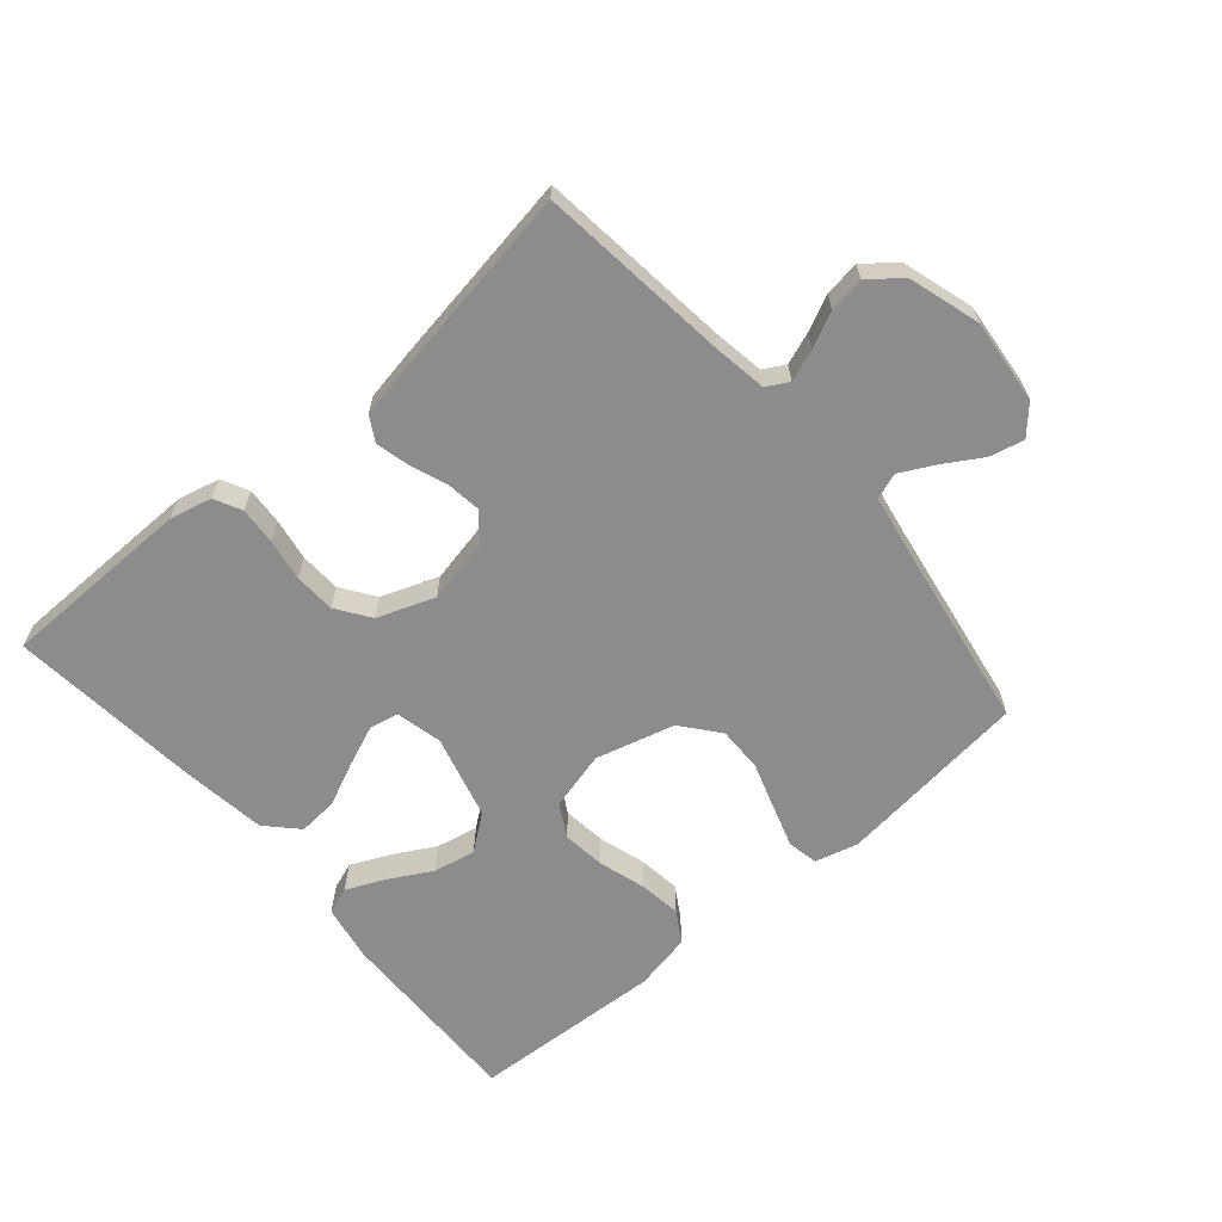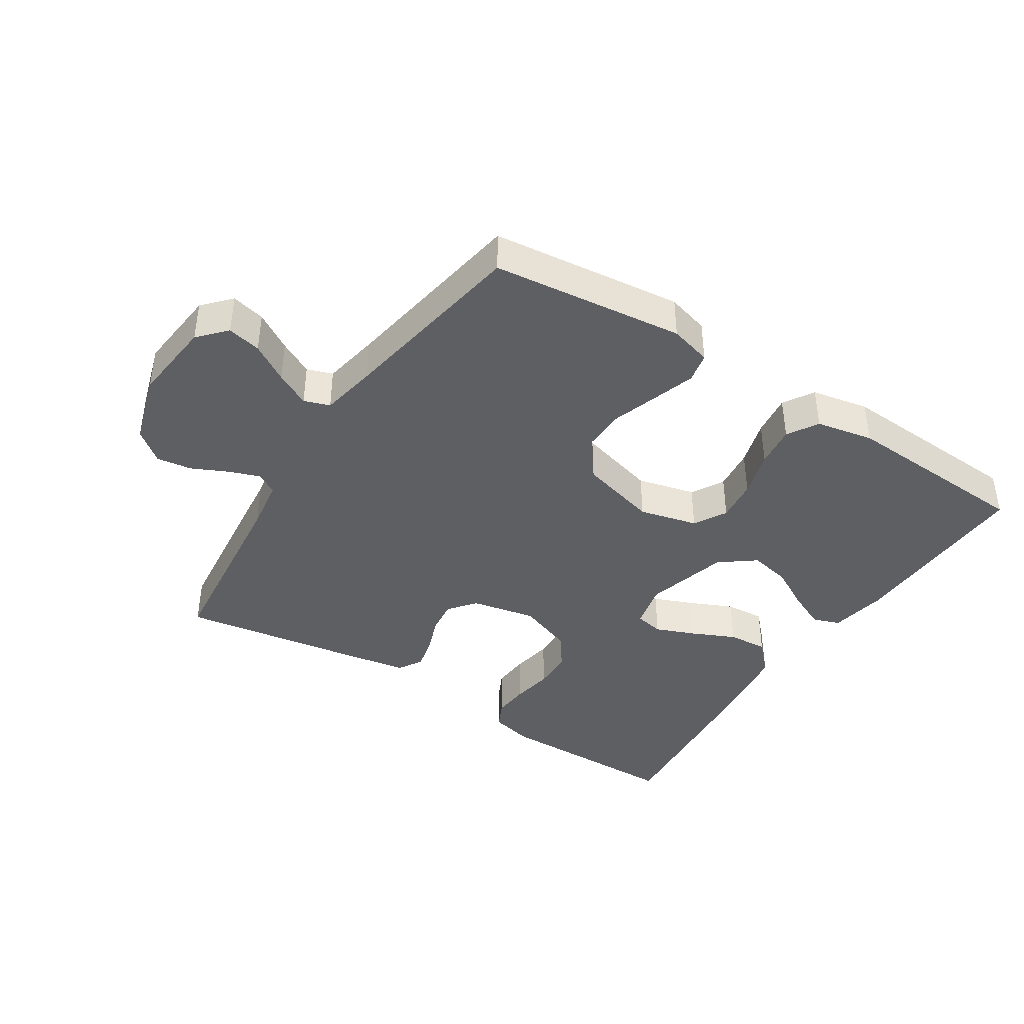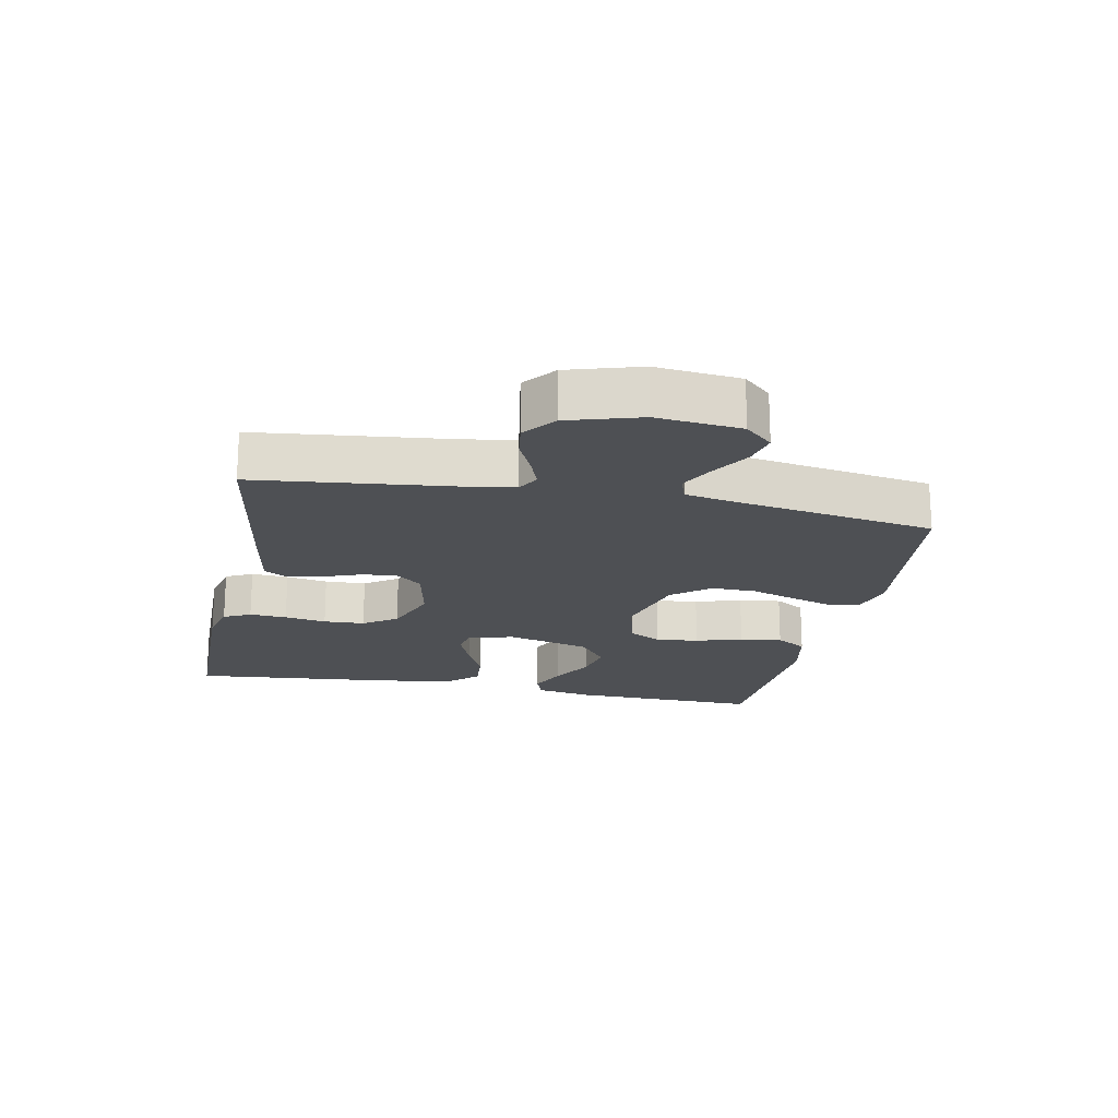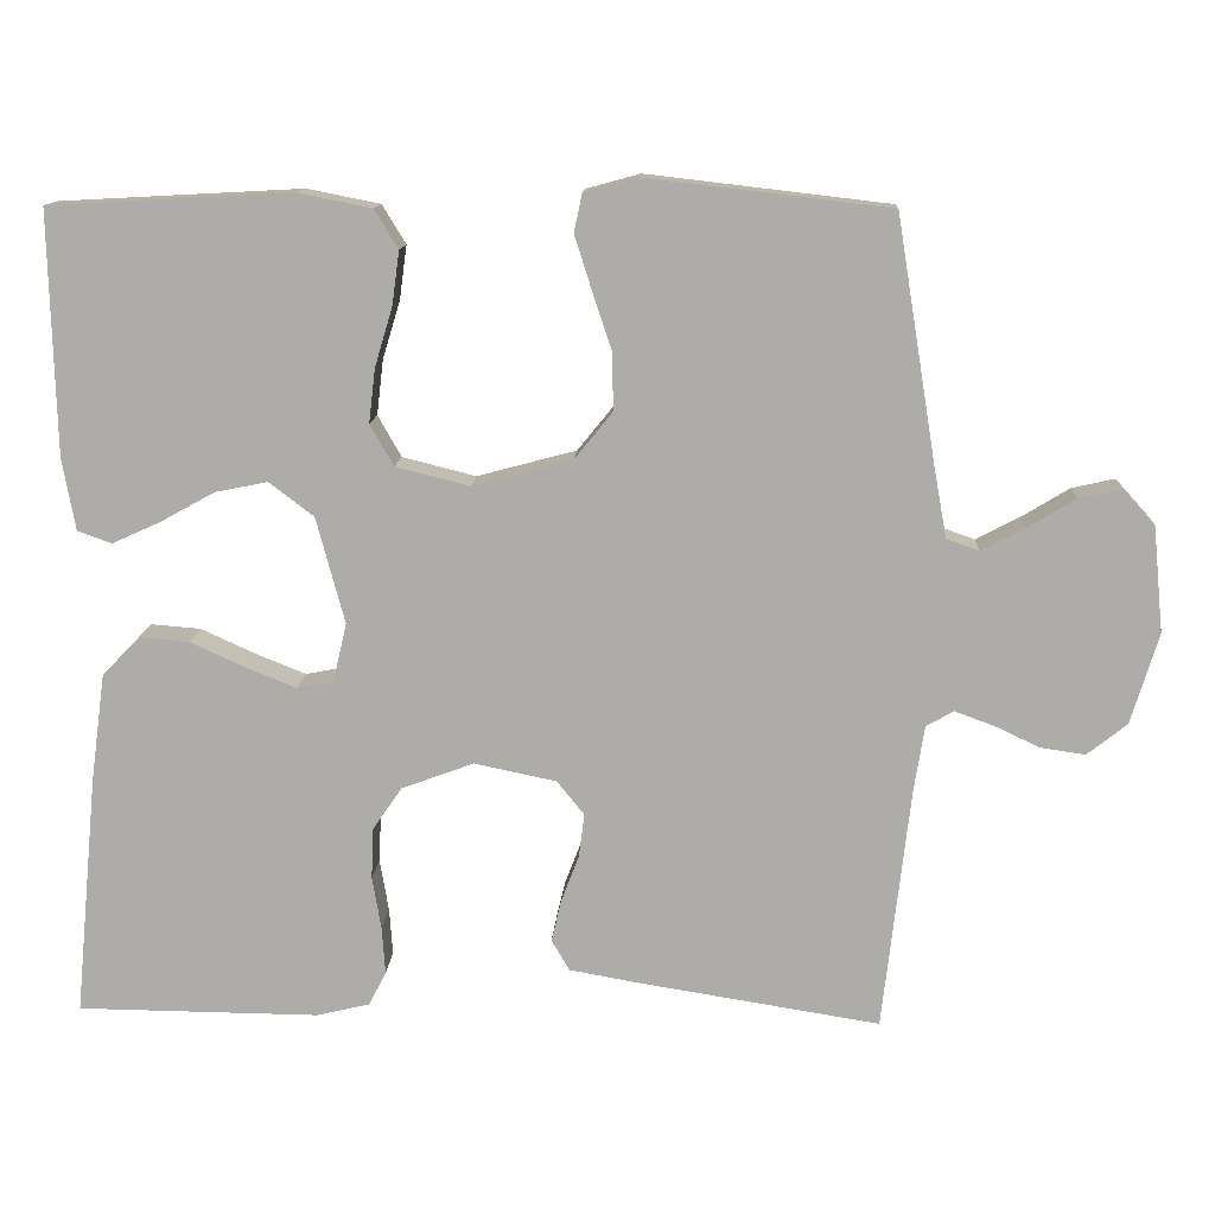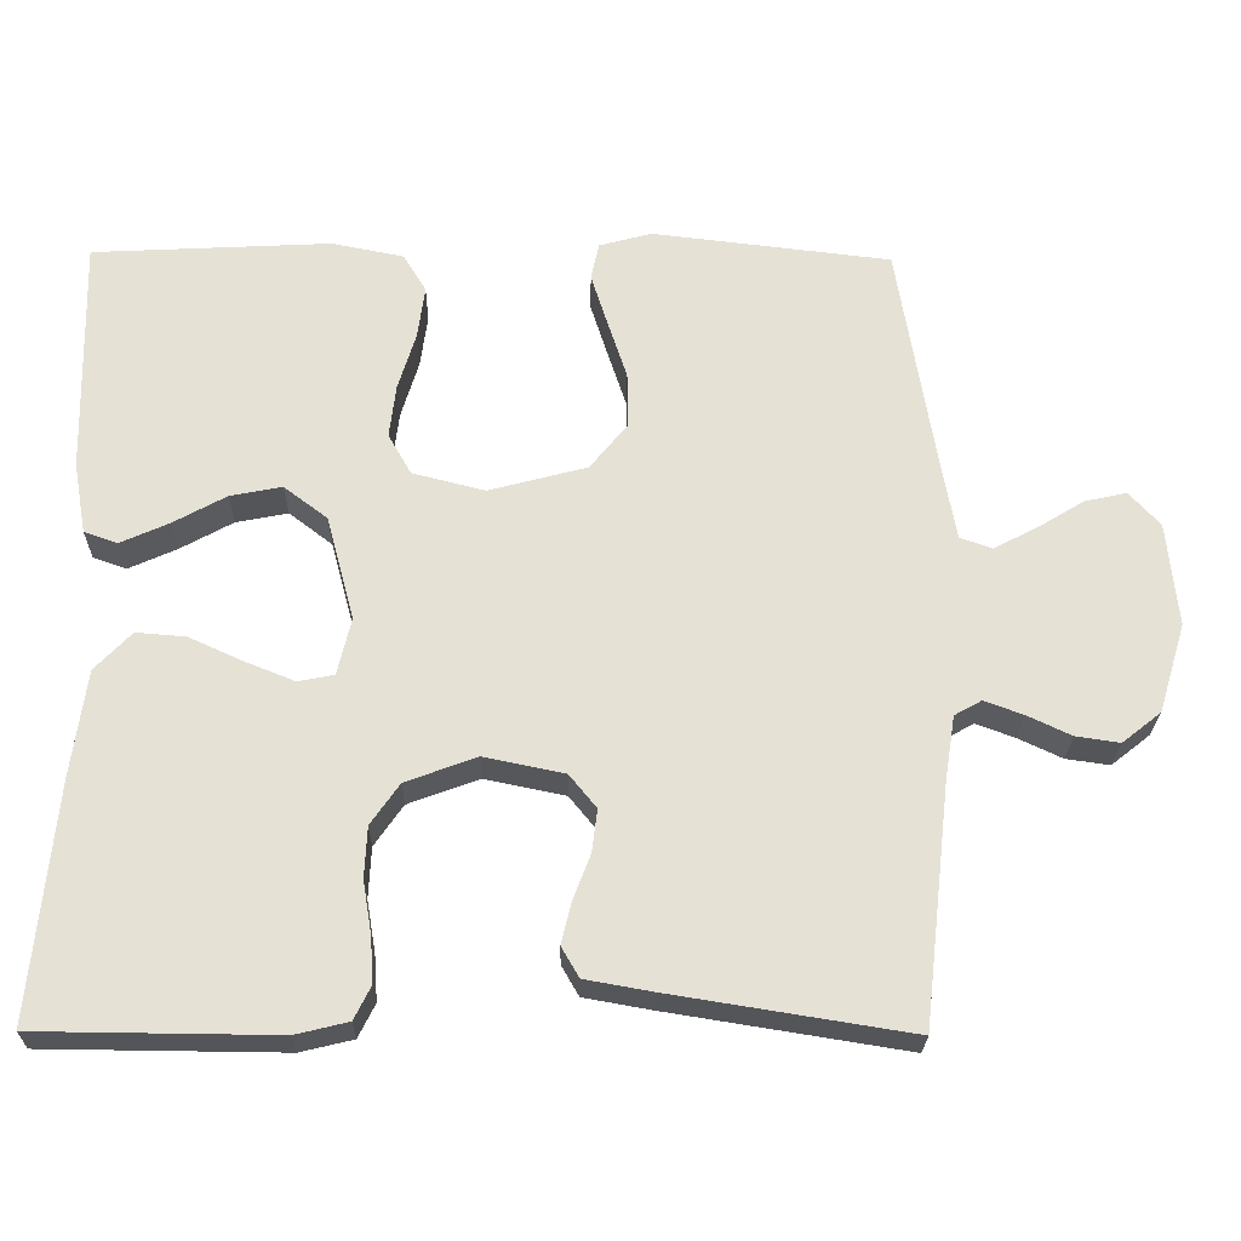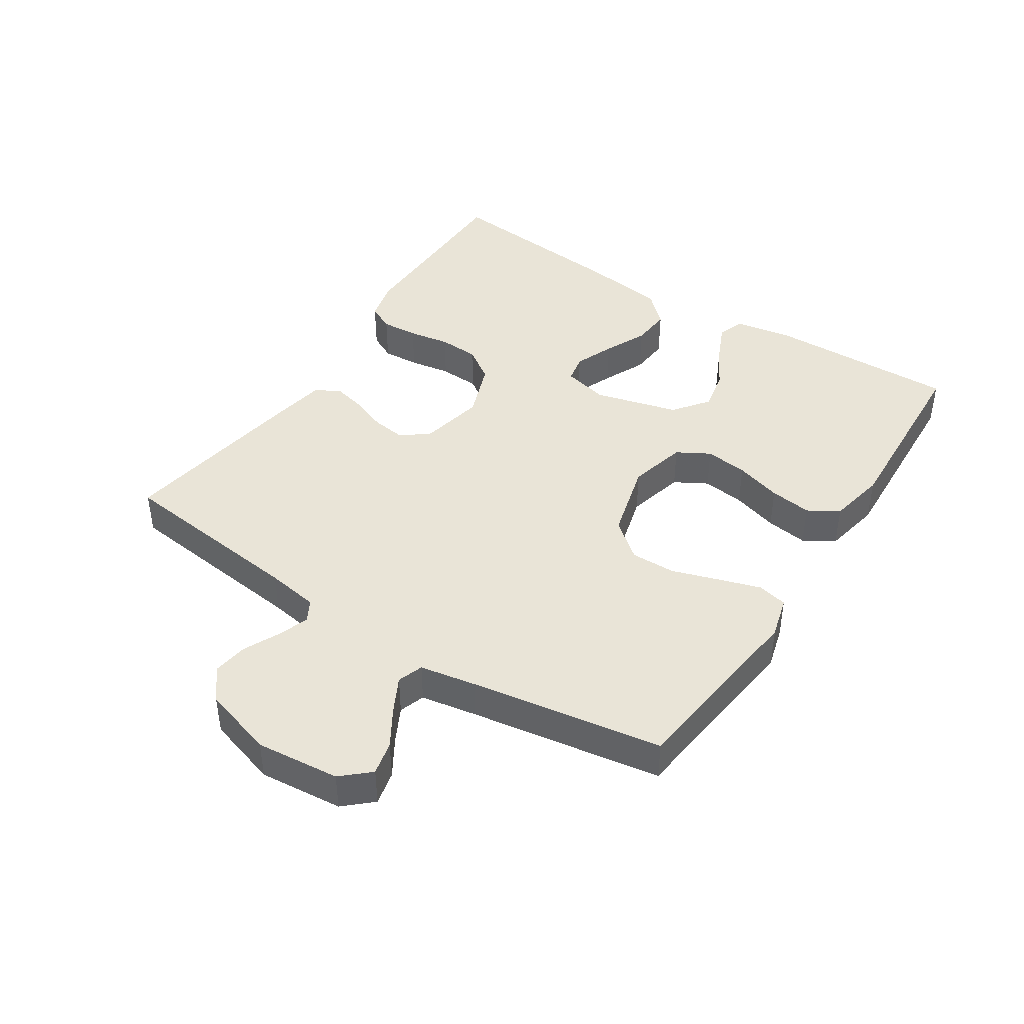
<metadata>
{"format":"obj","ext":"obj","renderer":"f3d","projection":"perspective","resolution":1024,"background":"white","views":[{"elev":-64.2,"azim":-139.4,"up":"+Y"},{"elev":-40.5,"azim":-32.9,"up":"+Y"},{"elev":-19.0,"azim":-101.4,"up":"+Y"},{"elev":12.7,"azim":-177.0,"up":"+Z"},{"elev":-24.7,"azim":179.0,"up":"+Z"},{"elev":42.9,"azim":-56.9,"up":"+Y"}]}
</metadata>
<code>
v -0.5 0.07 0.5
v -0.2 0.07 0.535
v -0.134 0.07 0.517
v -0.124 0.07 0.47
v -0.145 0.07 0.404
v -0.169 0.07 0.331
v -0.17 0.07 0.261
v -0.123 0.07 0.203
v 0 0.07 0.17
v 0.091 0.07 0.193
v 0.12 0.07 0.244
v 0.112 0.07 0.311
v 0.09 0.07 0.384
v 0.081 0.07 0.45
v 0.11 0.07 0.498
v 0.2 0.07 0.516
v 0.5 0.07 0.5
v 0.493 0.07 0.2
v 0.477 0.07 0.111
v 0.435 0.07 0.096
v 0.375 0.07 0.123
v 0.308 0.07 0.16
v 0.243 0.07 0.173
v 0.188 0.07 0.131
v 0.153 0.07 0
v 0.17 0.07 -0.072
v 0.215 0.07 -0.081
v 0.277 0.07 -0.056
v 0.345 0.07 -0.025
v 0.407 0.07 -0.02
v 0.453 0.07 -0.068
v 0.471 0.07 -0.2
v 0.5 0.07 -0.5
v 0.2 0.07 -0.503
v 0.134 0.07 -0.487
v 0.113 0.07 -0.445
v 0.117 0.07 -0.387
v 0.128 0.07 -0.322
v 0.125 0.07 -0.258
v 0.089 0.07 -0.206
v 0 0.07 -0.173
v -0.101 0.07 -0.194
v -0.135 0.07 -0.236
v -0.128 0.07 -0.29
v -0.106 0.07 -0.348
v -0.094 0.07 -0.399
v -0.116 0.07 -0.437
v -0.2 0.07 -0.452
v -0.5 0.07 -0.5
v -0.534 0.07 -0.2
v -0.547 0.07 -0.118
v -0.581 0.07 -0.099
v -0.63 0.07 -0.117
v -0.685 0.07 -0.143
v -0.74 0.07 -0.151
v -0.789 0.07 -0.112
v -0.823 0.07 0
v -0.81 0.07 0.131
v -0.771 0.07 0.174
v -0.718 0.07 0.162
v -0.659 0.07 0.126
v -0.605 0.07 0.098
v -0.565 0.07 0.112
v -0.549 0.07 0.2
v -0.5 0 0.5
v -0.2 0 0.535
v -0.134 0 0.517
v -0.124 0 0.47
v -0.145 0 0.404
v -0.169 0 0.331
v -0.17 0 0.261
v -0.123 0 0.203
v 0 0 0.17
v 0.091 0 0.193
v 0.12 0 0.244
v 0.112 0 0.311
v 0.09 0 0.384
v 0.081 0 0.45
v 0.11 0 0.498
v 0.2 0 0.516
v 0.5 0 0.5
v 0.493 0 0.2
v 0.477 0 0.111
v 0.435 0 0.096
v 0.375 0 0.123
v 0.308 0 0.16
v 0.243 0 0.173
v 0.188 0 0.131
v 0.153 0 0
v 0.17 0 -0.072
v 0.215 0 -0.081
v 0.277 0 -0.056
v 0.345 0 -0.025
v 0.407 0 -0.02
v 0.453 0 -0.068
v 0.471 0 -0.2
v 0.5 0 -0.5
v 0.2 0 -0.503
v 0.134 0 -0.487
v 0.113 0 -0.445
v 0.117 0 -0.387
v 0.128 0 -0.322
v 0.125 0 -0.258
v 0.089 0 -0.206
v 0 0 -0.173
v -0.101 0 -0.194
v -0.135 0 -0.236
v -0.128 0 -0.29
v -0.106 0 -0.348
v -0.094 0 -0.399
v -0.116 0 -0.437
v -0.2 0 -0.452
v -0.5 0 -0.5
v -0.534 0 -0.2
v -0.547 0 -0.118
v -0.581 0 -0.099
v -0.63 0 -0.117
v -0.685 0 -0.143
v -0.74 0 -0.151
v -0.789 0 -0.112
v -0.823 0 0
v -0.81 0 0.131
v -0.771 0 0.174
v -0.718 0 0.162
v -0.659 0 0.126
v -0.605 0 0.098
v -0.565 0 0.112
v -0.549 0 0.2
f 59 60 61
f 58 59 61
f 57 58 61
f 56 57 61
f 55 56 61
f 54 55 61
f 53 54 61
f 52 53 61 62
f 51 52 62 63
f 48 49 50
f 47 48 50
f 46 47 50
f 45 46 50
f 44 45 50
f 51 63 64
f 50 51 64
f 44 50 64
f 43 44 64
f 36 37 38
f 35 36 38
f 34 35 38
f 33 34 38
f 32 33 38
f 31 32 38
f 30 31 38
f 29 30 38
f 28 29 38
f 27 28 38 39
f 26 27 39 40
f 20 21 22
f 19 20 22
f 18 19 22
f 17 18 22
f 16 17 22
f 15 16 22
f 14 15 22
f 13 14 22
f 12 13 22
f 11 12 22 23
f 10 11 23 24
f 4 5 6
f 3 4 6
f 2 3 6
f 1 2 6
f 64 1 6
f 64 6 7
f 64 7 8
f 43 64 8
f 42 43 8
f 41 42 8 9
f 41 9 10
f 40 41 10
f 26 40 10
f 25 26 10
f 10 24 25
f 125 124 123
f 125 123 122
f 125 122 121
f 125 121 120
f 125 120 119
f 125 119 118
f 125 118 117
f 126 125 117 116
f 127 126 116 115
f 114 113 112
f 114 112 111
f 114 111 110
f 114 110 109
f 114 109 108
f 128 127 115
f 128 115 114
f 128 114 108
f 128 108 107
f 102 101 100
f 102 100 99
f 102 99 98
f 102 98 97
f 102 97 96
f 102 96 95
f 102 95 94
f 102 94 93
f 102 93 92
f 103 102 92 91
f 104 103 91 90
f 86 85 84
f 86 84 83
f 86 83 82
f 86 82 81
f 86 81 80
f 86 80 79
f 86 79 78
f 86 78 77
f 86 77 76
f 87 86 76 75
f 88 87 75 74
f 70 69 68
f 70 68 67
f 70 67 66
f 70 66 65
f 70 65 128
f 71 70 128
f 72 71 128
f 72 128 107
f 72 107 106
f 73 72 106 105
f 74 73 105
f 74 105 104
f 74 104 90
f 74 90 89
f 89 88 74
f 1 65 66 2
f 2 66 67 3
f 3 67 68 4
f 4 68 69 5
f 5 69 70 6
f 6 70 71 7
f 7 71 72 8
f 8 72 73 9
f 9 73 74 10
f 10 74 75 11
f 11 75 76 12
f 12 76 77 13
f 13 77 78 14
f 14 78 79 15
f 15 79 80 16
f 16 80 81 17
f 17 81 82 18
f 18 82 83 19
f 19 83 84 20
f 20 84 85 21
f 21 85 86 22
f 22 86 87 23
f 23 87 88 24
f 24 88 89 25
f 25 89 90 26
f 26 90 91 27
f 27 91 92 28
f 28 92 93 29
f 29 93 94 30
f 30 94 95 31
f 31 95 96 32
f 32 96 97 33
f 33 97 98 34
f 34 98 99 35
f 35 99 100 36
f 36 100 101 37
f 37 101 102 38
f 38 102 103 39
f 39 103 104 40
f 40 104 105 41
f 41 105 106 42
f 42 106 107 43
f 43 107 108 44
f 44 108 109 45
f 45 109 110 46
f 46 110 111 47
f 47 111 112 48
f 48 112 113 49
f 49 113 114 50
f 50 114 115 51
f 51 115 116 52
f 52 116 117 53
f 53 117 118 54
f 54 118 119 55
f 55 119 120 56
f 56 120 121 57
f 57 121 122 58
f 58 122 123 59
f 59 123 124 60
f 60 124 125 61
f 61 125 126 62
f 62 126 127 63
f 63 127 128 64
f 64 128 65 1

</code>
